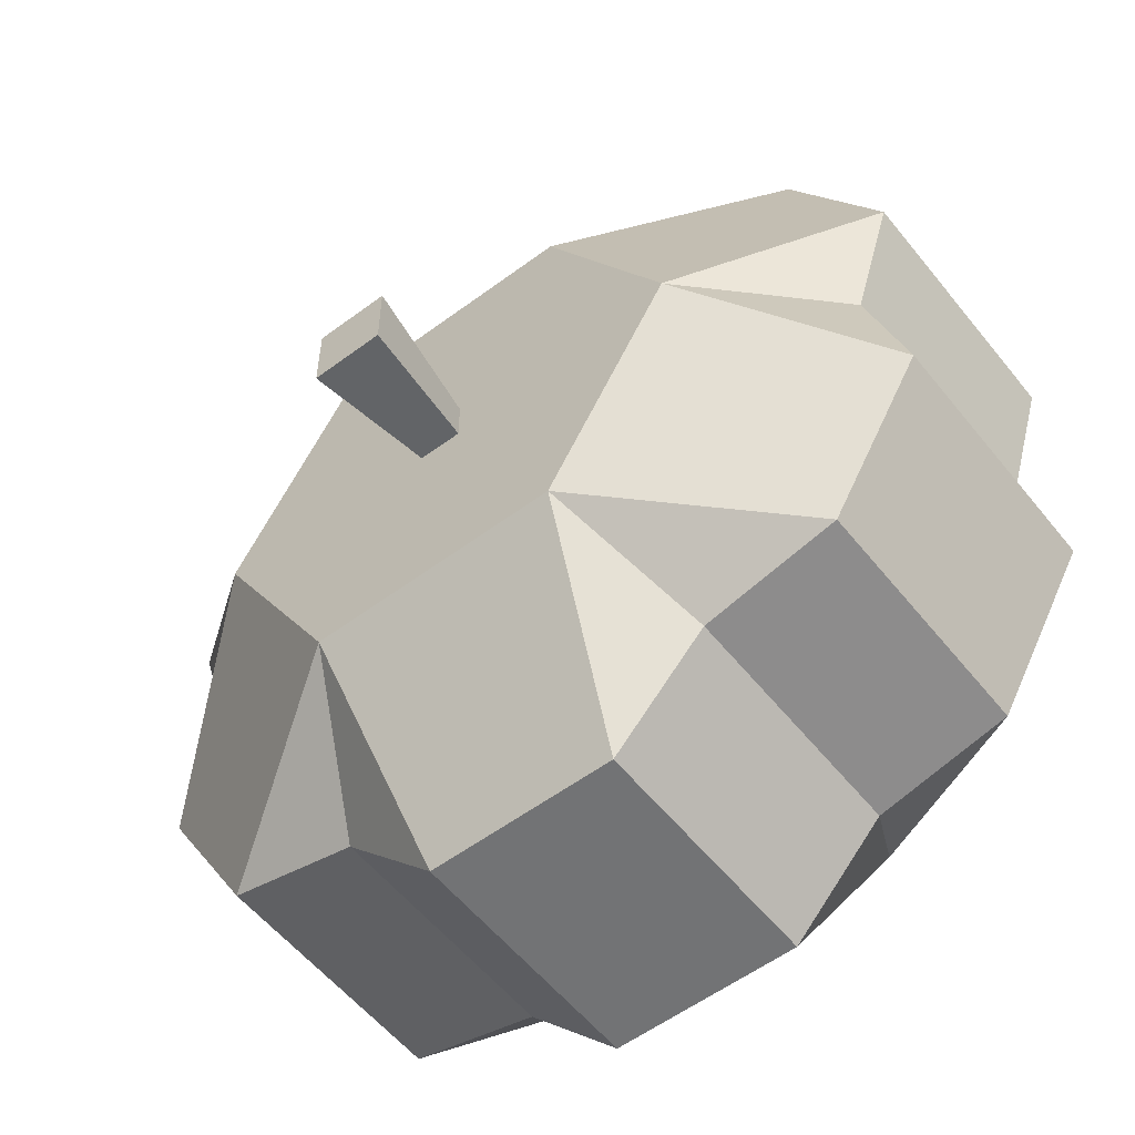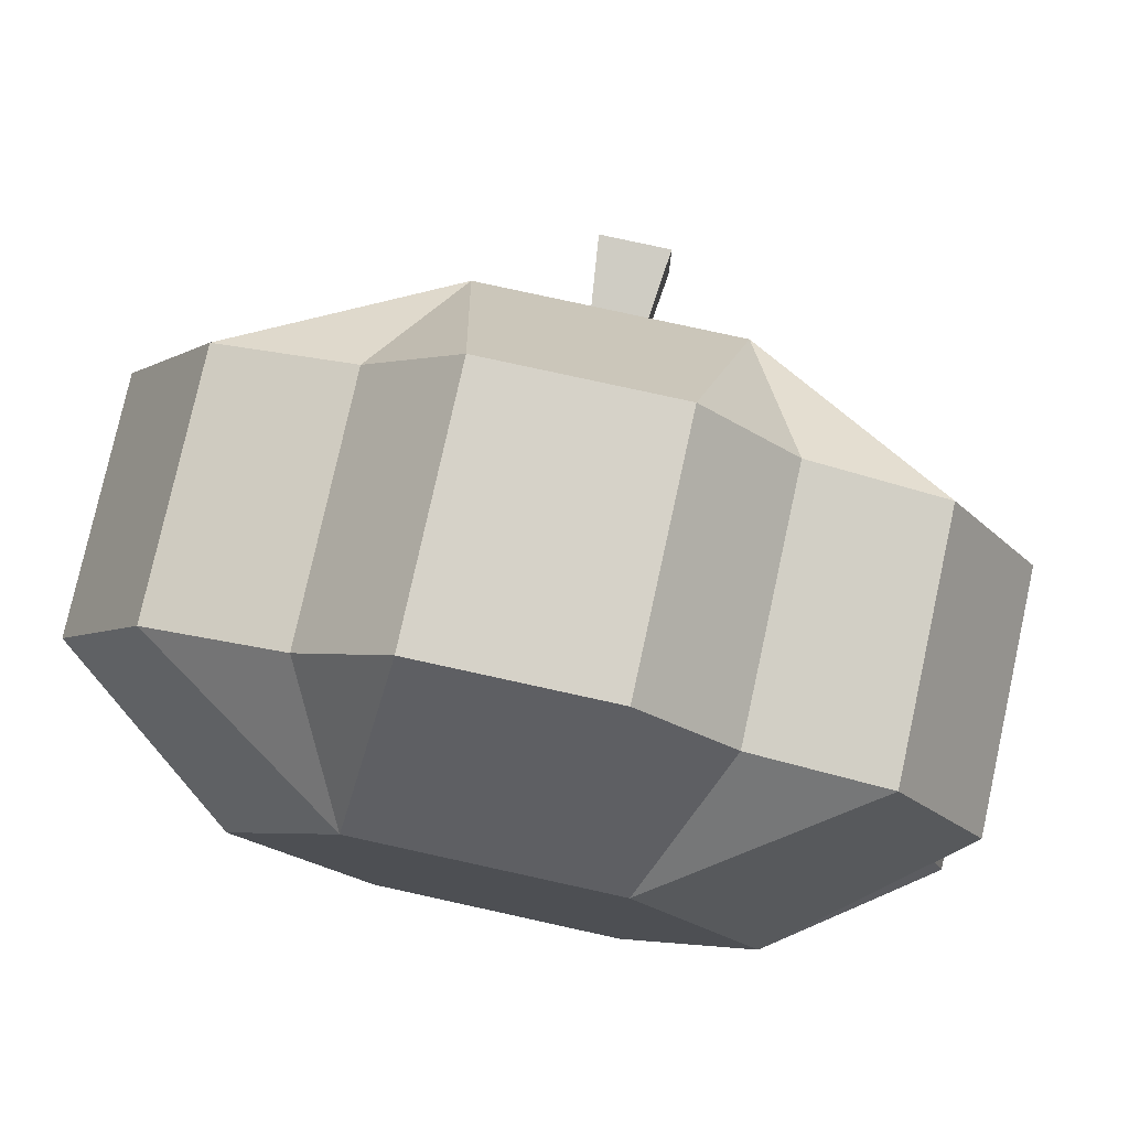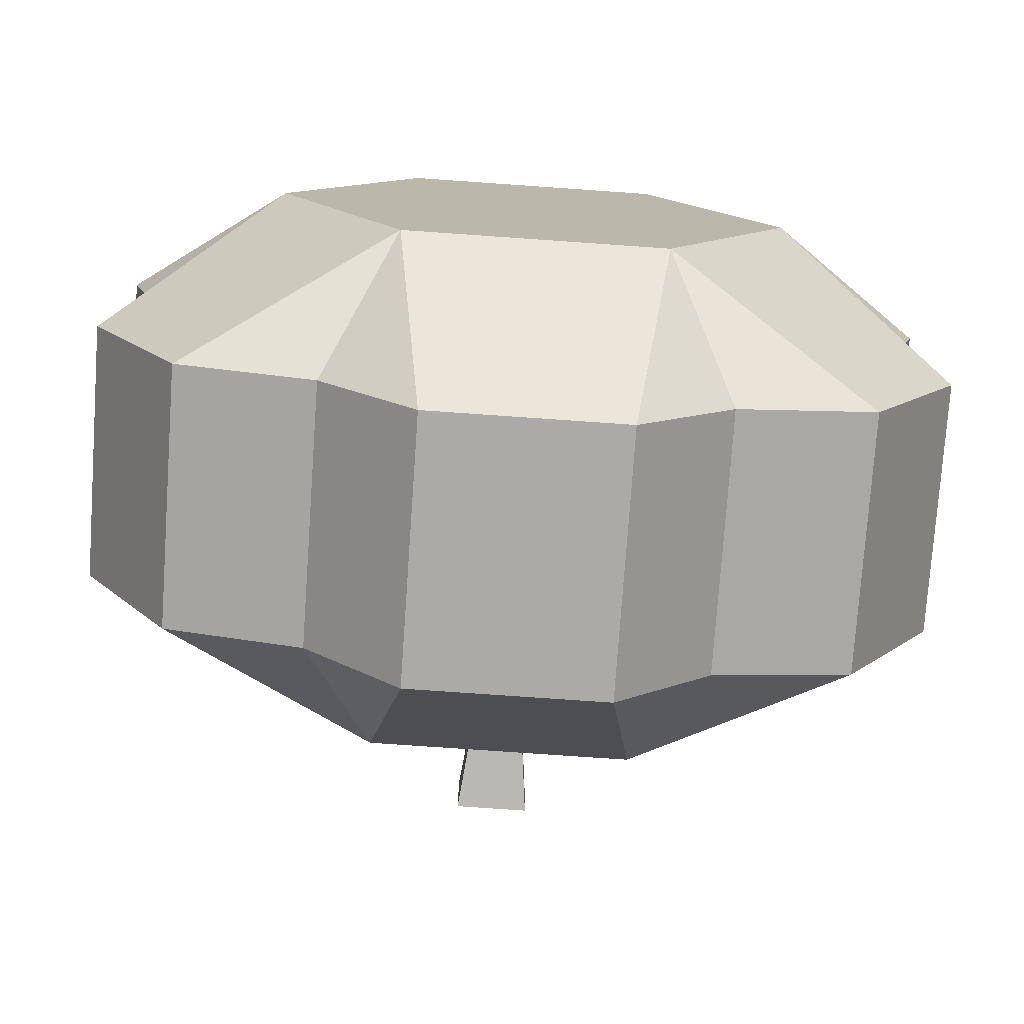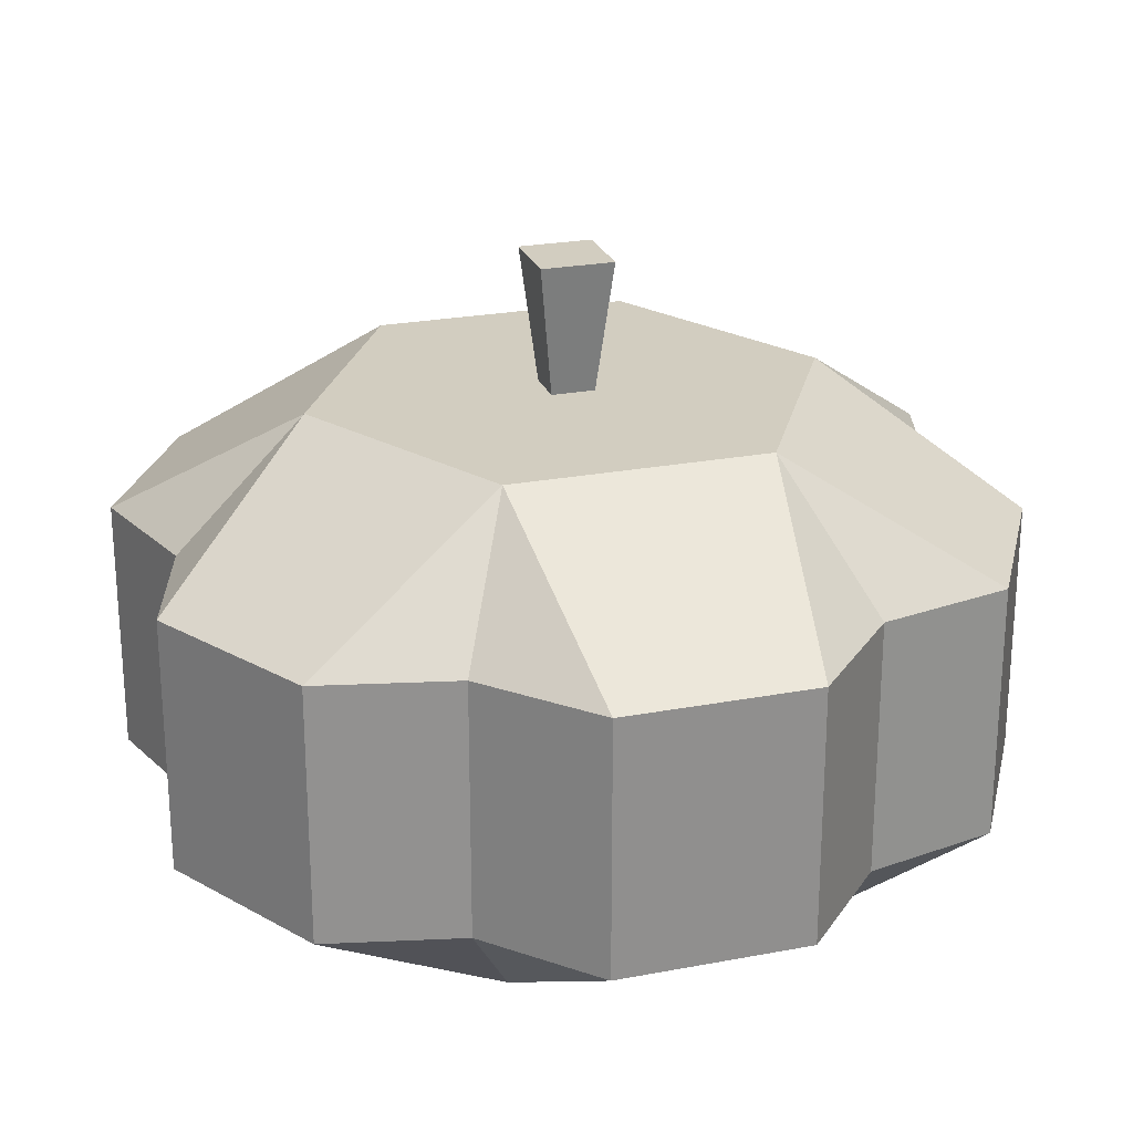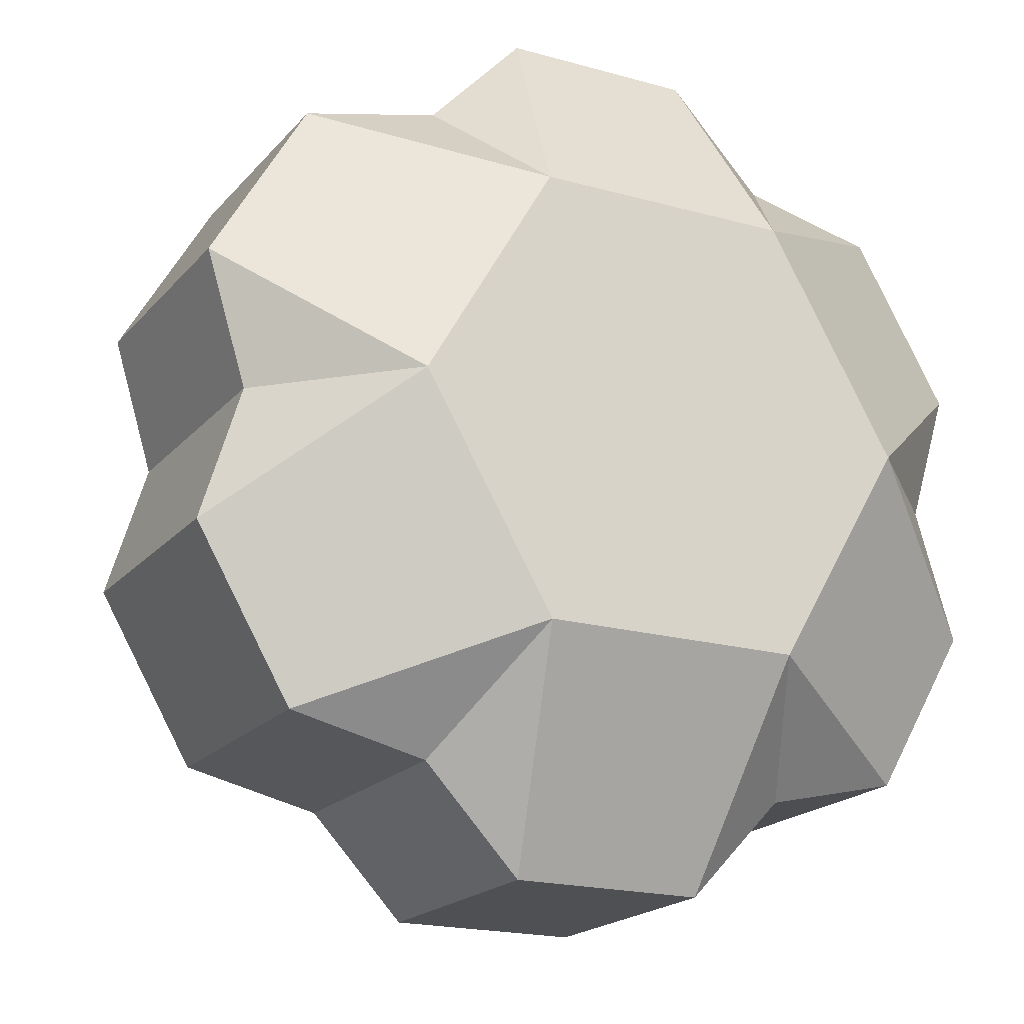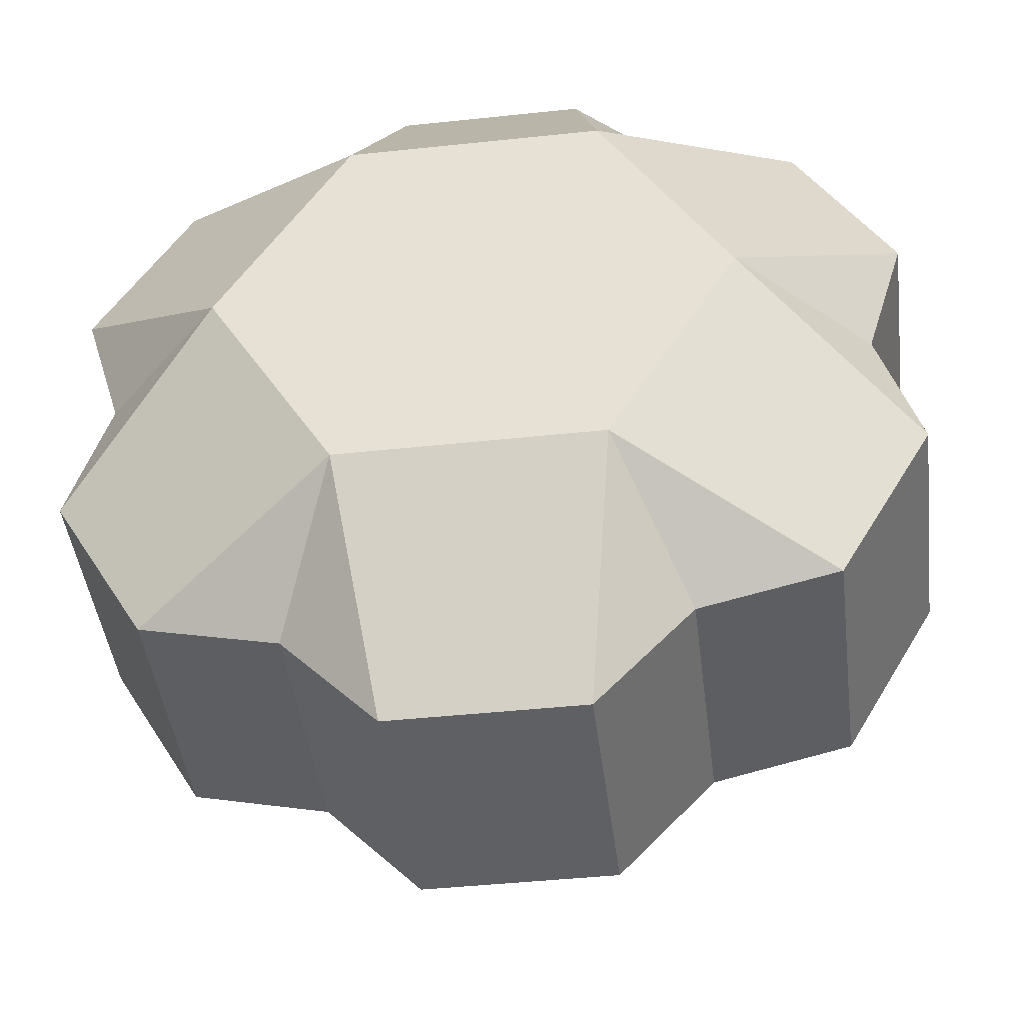
<metadata>
{"format":"obj","ext":"obj","renderer":"f3d","projection":"perspective","resolution":1024,"background":"white","views":[{"elev":-55.8,"azim":-142.0,"up":"+Z"},{"elev":77.8,"azim":12.4,"up":"+Z"},{"elev":-76.1,"azim":-4.0,"up":"+Z"},{"elev":24.3,"azim":-17.4,"up":"+Y"},{"elev":-19.2,"azim":-27.8,"up":"+Z"},{"elev":-44.2,"azim":7.1,"up":"+Z"}]}
</metadata>
<code>
g crop_pumpkin
v -0.2206 0.1995 -0.06979
v -0.133 0.266 -1.227e-14
v -0.1995 0.1995 -9.385e-15
v 0.1995 0.1995 -1.949e-14
v 0.1995 0.0665 -1.949e-14
v 0.2206 0.1995 0.06979
v 0.2206 0.0665 0.06979
v 0.1708 0.0665 0.1562
v 0.09975 0.0665 0.1728
v 0.1708 0.1995 0.1562
v 0.09975 0.1995 0.1728
v 0.133 0.266 -2.021e-14
v -0.1708 0.1995 -0.1562
v -0.09975 0.1995 -0.1728
v -0.0665 0.266 -0.1152
v 0.09975 0.1995 -0.1728
v 0.0665 0.266 -0.1152
v 0.04988 0.1995 -0.226
v 0.0665 0.266 0.1152
v -0.04988 0.0665 0.226
v -0.0665 0 0.1152
v -0.09975 0.0665 0.1728
v 0.2206 0.1995 -0.06979
v 0.1708 0.1995 -0.1562
v 0.0665 0 0.1152
v 0.04988 0.0665 0.226
v 0.04988 0.1995 0.226
v 0.04988 0.0665 -0.226
v 0.09975 0.0665 -0.1728
v -0.04988 0.0665 -0.226
v -0.04988 0.1995 -0.226
v -0.1708 0.0665 -0.1562
v -0.2206 0.0665 -0.06979
v -0.09975 0.0665 -0.1728
v 0.2206 0.0665 -0.06979
v -0.1995 0.0665 -9.385e-15
v -0.133 0 0
v -0.0665 0 -0.1152
v 0.133 0 -3.393e-14
v -0.04988 0.1995 0.226
v 0.0665 0 -0.1152
v -0.0665 0.266 0.1152
v -0.09975 0.1995 0.1728
v -0.1708 0.0665 0.1562
v 0.07459 0.266 -2.094e-14
v 0.03729 0.266 -0.06459
v -0.03729 0.266 -0.06459
v -0.07459 0.266 -1.66e-14
v 0.03729 0.266 0.06459
v -0.03729 0.266 0.06459
v -0.2206 0.1995 0.06979
v -0.2206 0.0665 0.06979
v -0.1708 0.1995 0.1562
v 0.1708 0.0665 -0.1562
v 0.01131 0.266 0.01131
v -0.01131 0.266 0.01131
v 0.01888 0.3338 0.01888
v -0.01888 0.3338 0.01888
v -0.01131 0.266 -0.01131
v 0.01131 0.266 -0.01131
v -0.01888 0.3338 -0.01888
v 0.01888 0.3338 -0.01888
f 3 2 1
f 6 5 4
f 5 6 7
f 10 9 8
f 9 10 11
f 6 4 12
f 15 14 13
f 18 17 16
f 19 11 10
f 22 21 20
f 24 12 23
f 12 24 17
f 26 25 9
f 27 9 11
f 9 27 26
f 16 28 18
f 28 16 29
f 31 28 30
f 28 31 18
f 33 13 32
f 13 33 1
f 13 34 32
f 34 13 14
f 4 35 23
f 35 4 5
f 33 37 36
f 34 30 38
f 18 15 17
f 15 18 31
f 8 39 7
f 39 8 25
f 27 20 26
f 20 27 40
f 9 25 8
f 34 31 30
f 31 34 14
f 12 10 6
f 10 12 19
f 28 29 41
f 34 38 32
f 27 11 19
f 42 27 19
f 27 42 40
f 13 2 15
f 2 13 1
f 4 23 12
f 38 28 41
f 28 38 30
f 43 40 42
f 44 21 22
f 10 7 6
f 7 10 8
f 17 45 12
f 45 17 46
f 46 17 15
f 46 15 47
f 47 15 48
f 48 15 2
f 45 19 12
f 19 45 49
f 19 49 42
f 42 48 2
f 42 49 50
f 42 50 48
f 26 21 25
f 21 26 20
f 51 2 3
f 39 35 5
f 52 3 36
f 3 52 51
f 2 53 42
f 53 2 51
f 20 43 22
f 43 20 40
f 25 41 39
f 41 25 21
f 41 21 38
f 38 21 37
f 16 54 29
f 54 16 24
f 43 44 22
f 44 43 53
f 17 24 16
f 37 32 38
f 32 37 33
f 44 37 21
f 37 44 52
f 7 39 5
f 14 15 31
f 44 51 52
f 51 44 53
f 54 41 29
f 36 1 33
f 1 36 3
f 42 53 43
f 23 54 24
f 54 23 35
f 52 36 37
f 39 54 35
f 54 39 41
f 57 56 55
f 56 57 58
f 61 60 59
f 60 61 62
f 61 57 62
f 57 61 58
f 57 60 62
f 60 57 55
f 59 58 61
f 58 59 56
f 46 49 45
f 49 46 60
f 60 46 47
f 60 47 59
f 59 47 56
f 55 49 60
f 49 55 50
f 50 55 56
f 50 56 47
f 50 47 48

</code>
